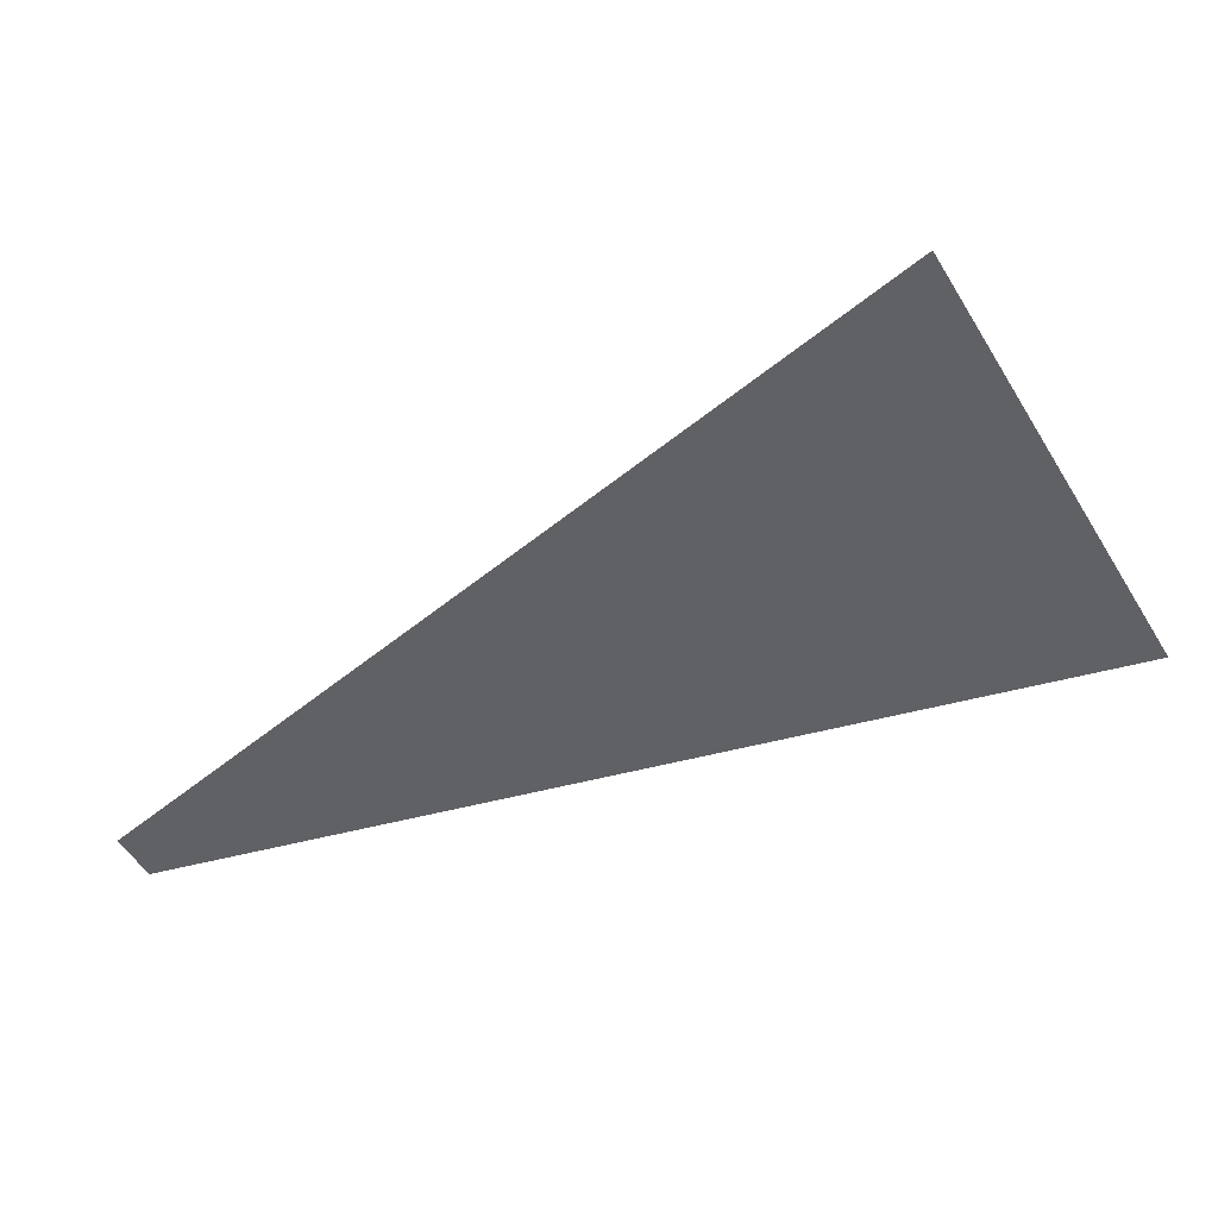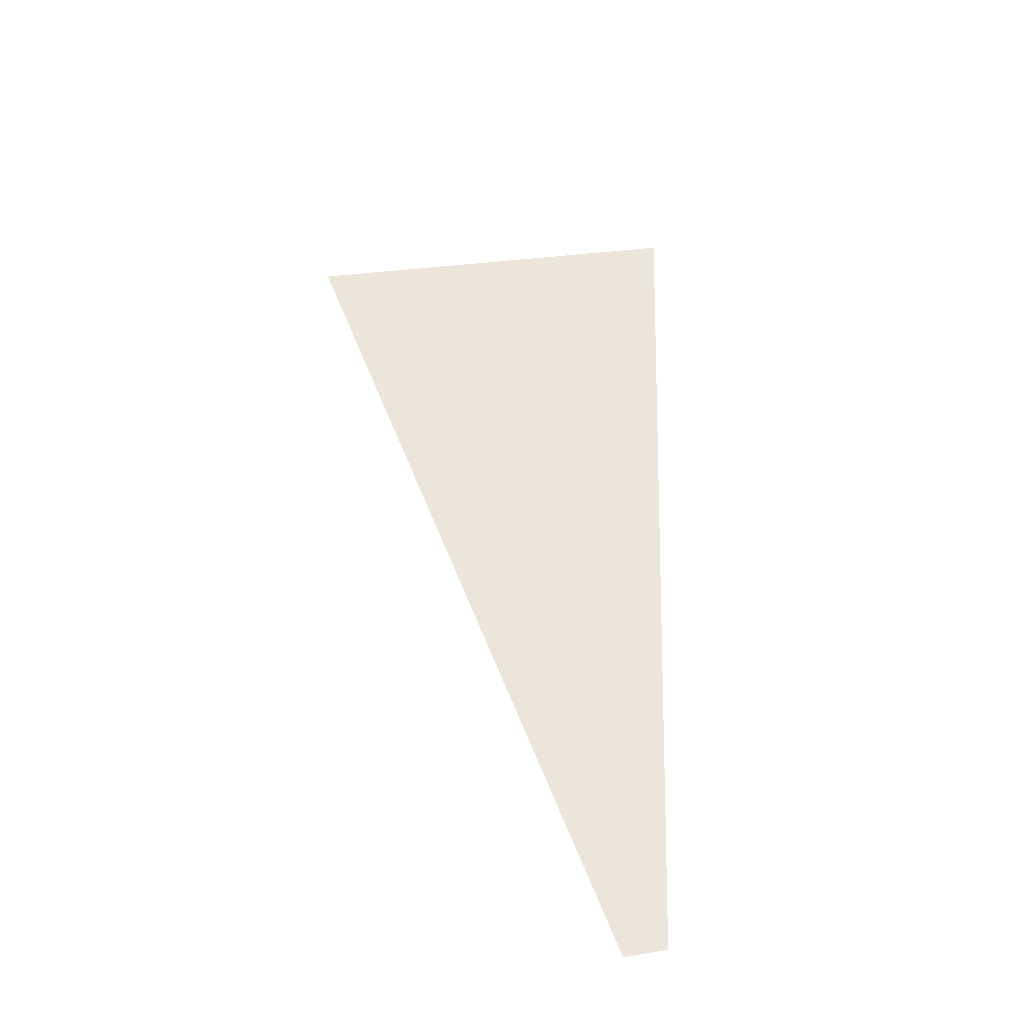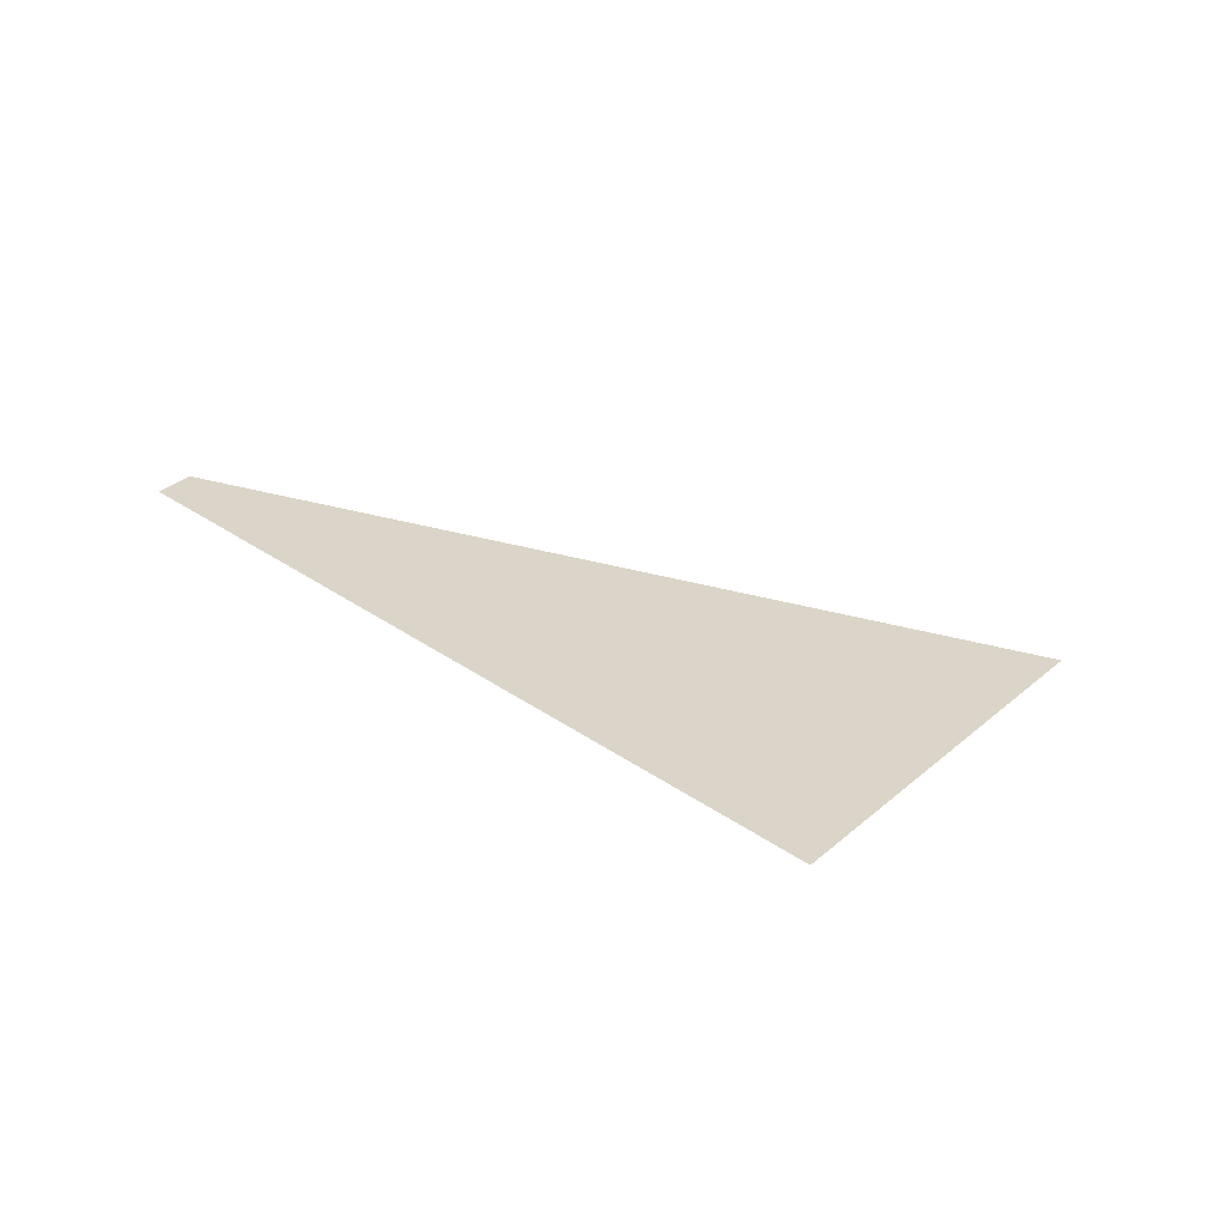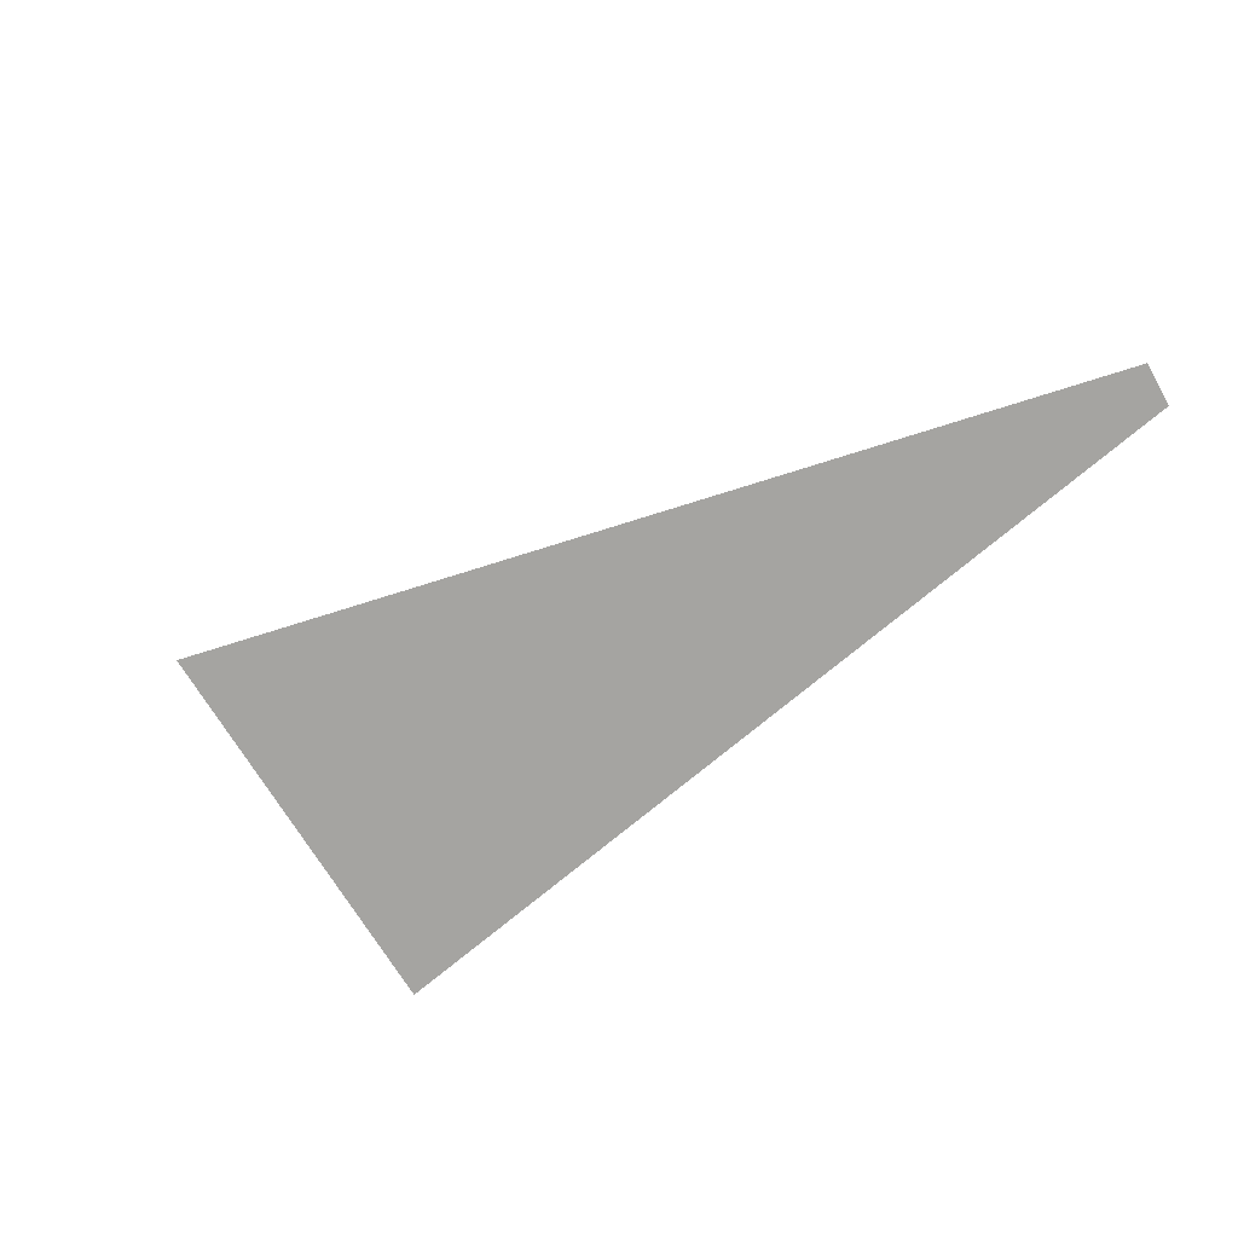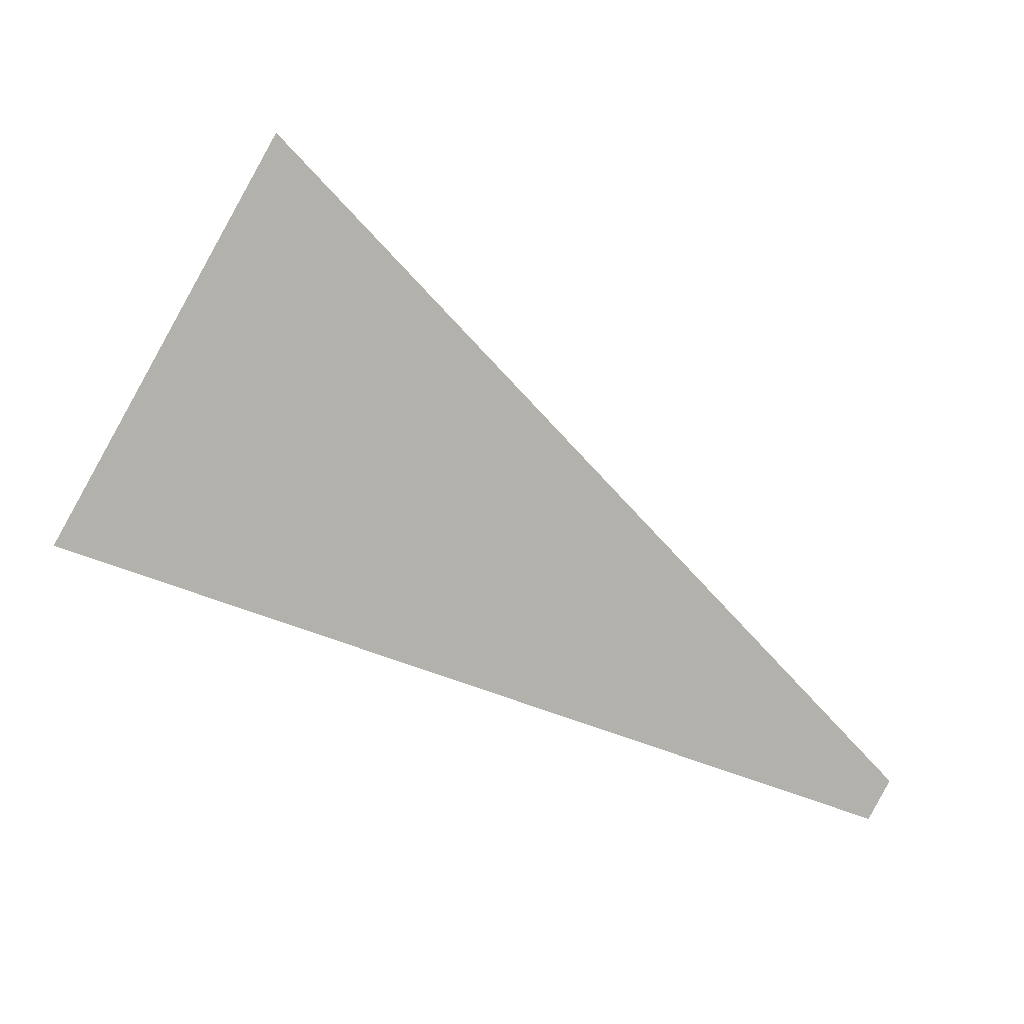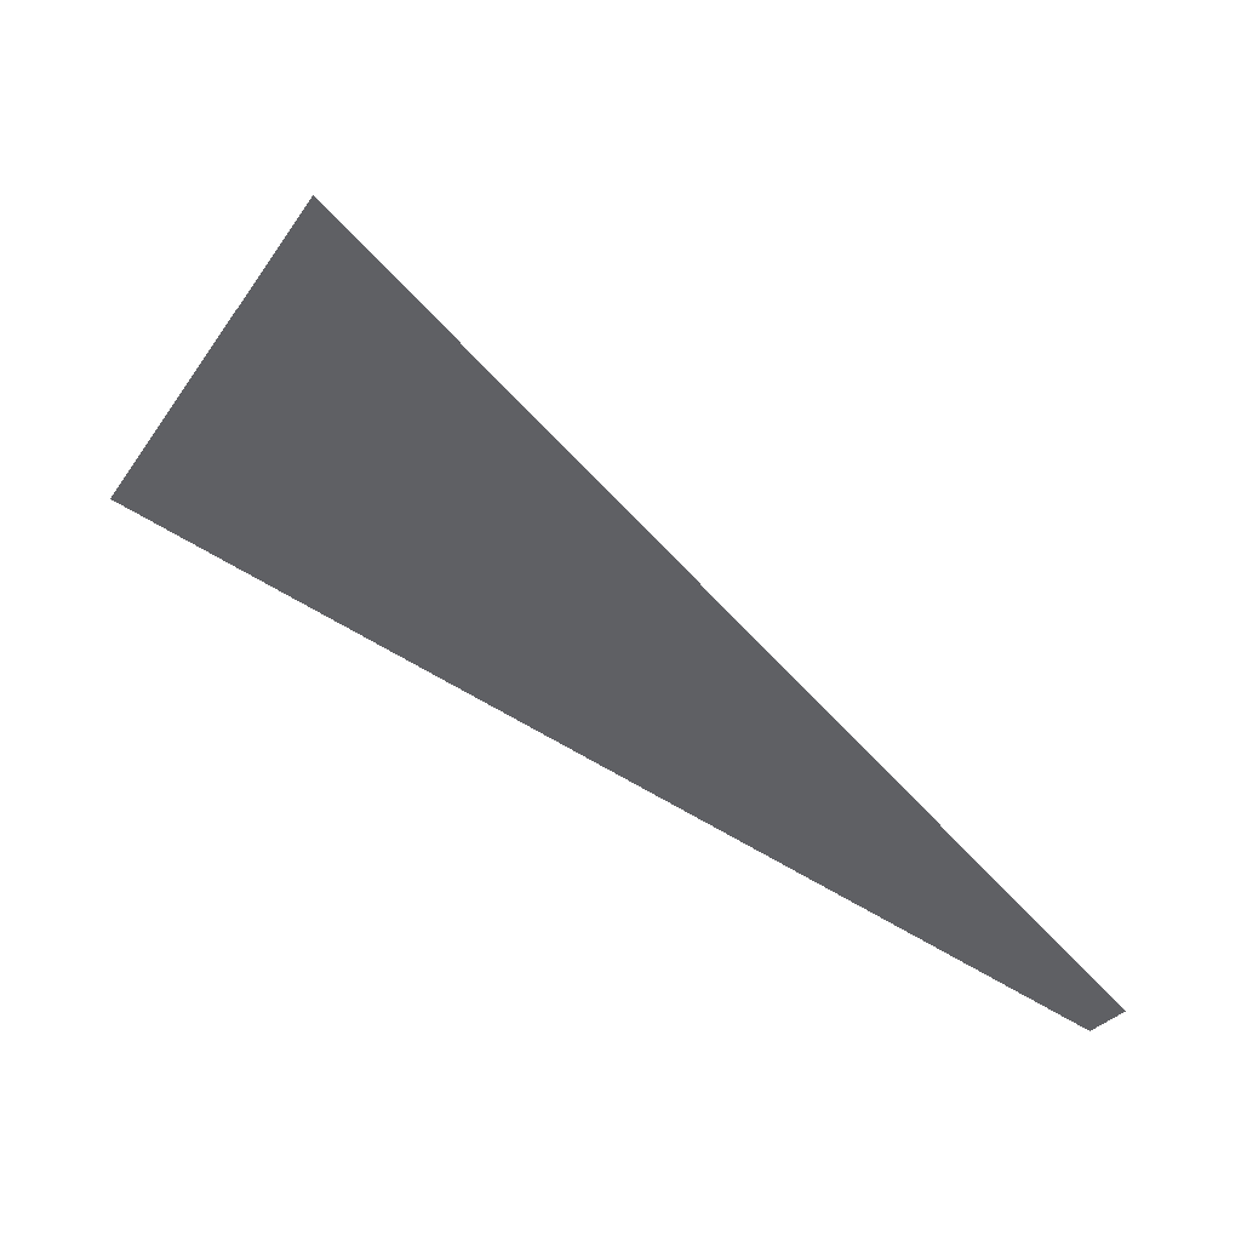
<metadata>
{"format":"obj","ext":"obj","renderer":"f3d","projection":"perspective","resolution":1024,"background":"white","views":[{"elev":39.5,"azim":-172.2,"up":"+Z"},{"elev":55.9,"azim":114.0,"up":"+Y"},{"elev":29.3,"azim":-110.9,"up":"+Y"},{"elev":-73.2,"azim":62.5,"up":"+Y"},{"elev":8.9,"azim":-25.7,"up":"+Z"},{"elev":44.9,"azim":18.6,"up":"+Z"}]}
</metadata>
<code>
v 4822 89.6 -2580
v 4845 89.6 -2541
v 4916 89.6 -2619
v 4919 89.6 -2615
v 4916 89.6 -2619
v 4845 89.6 -2541
f 1 2 3
f 4 5 6

</code>
